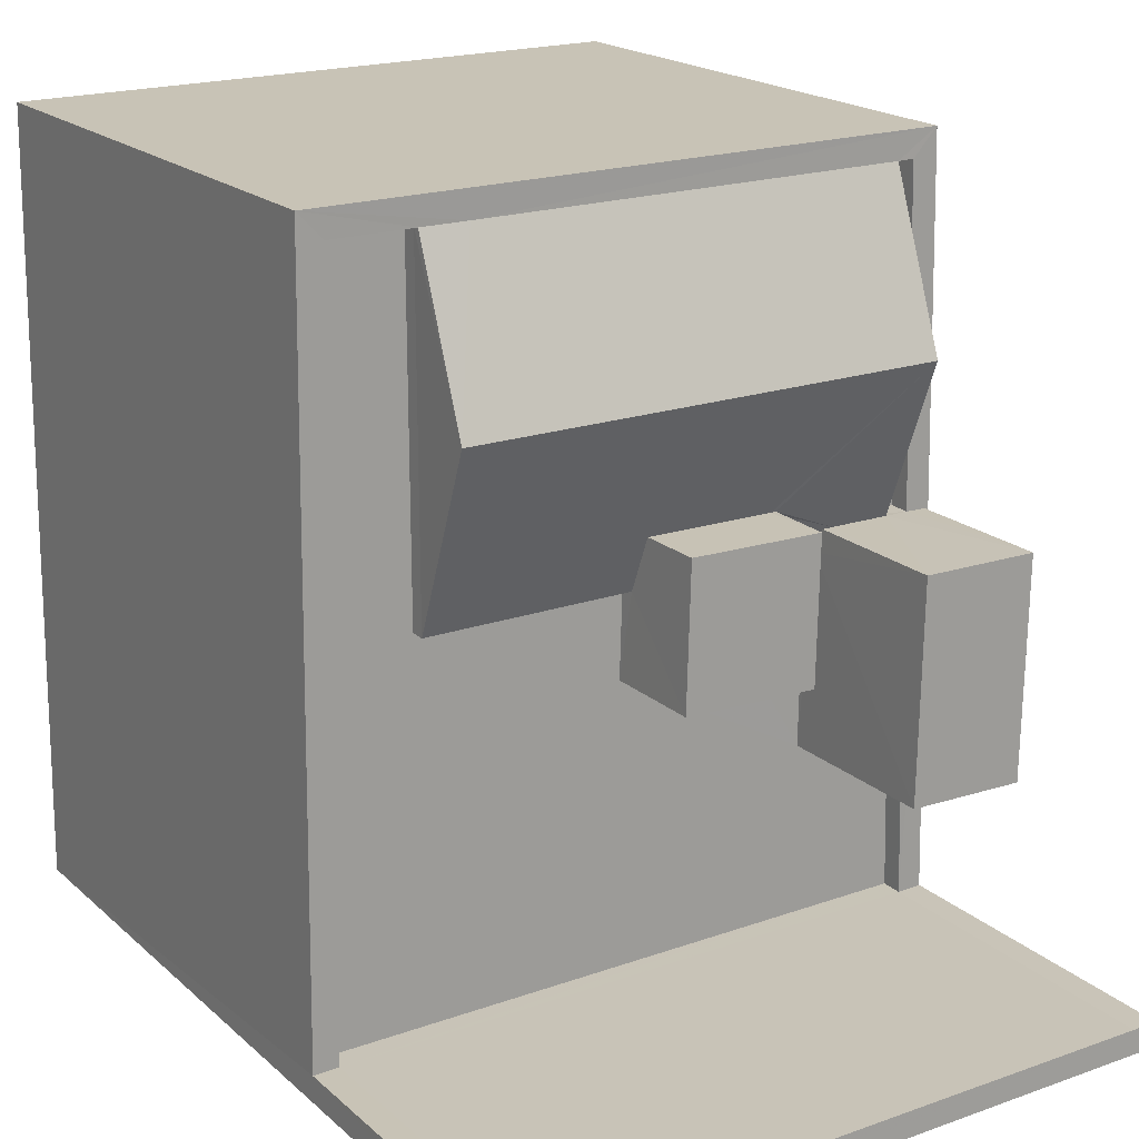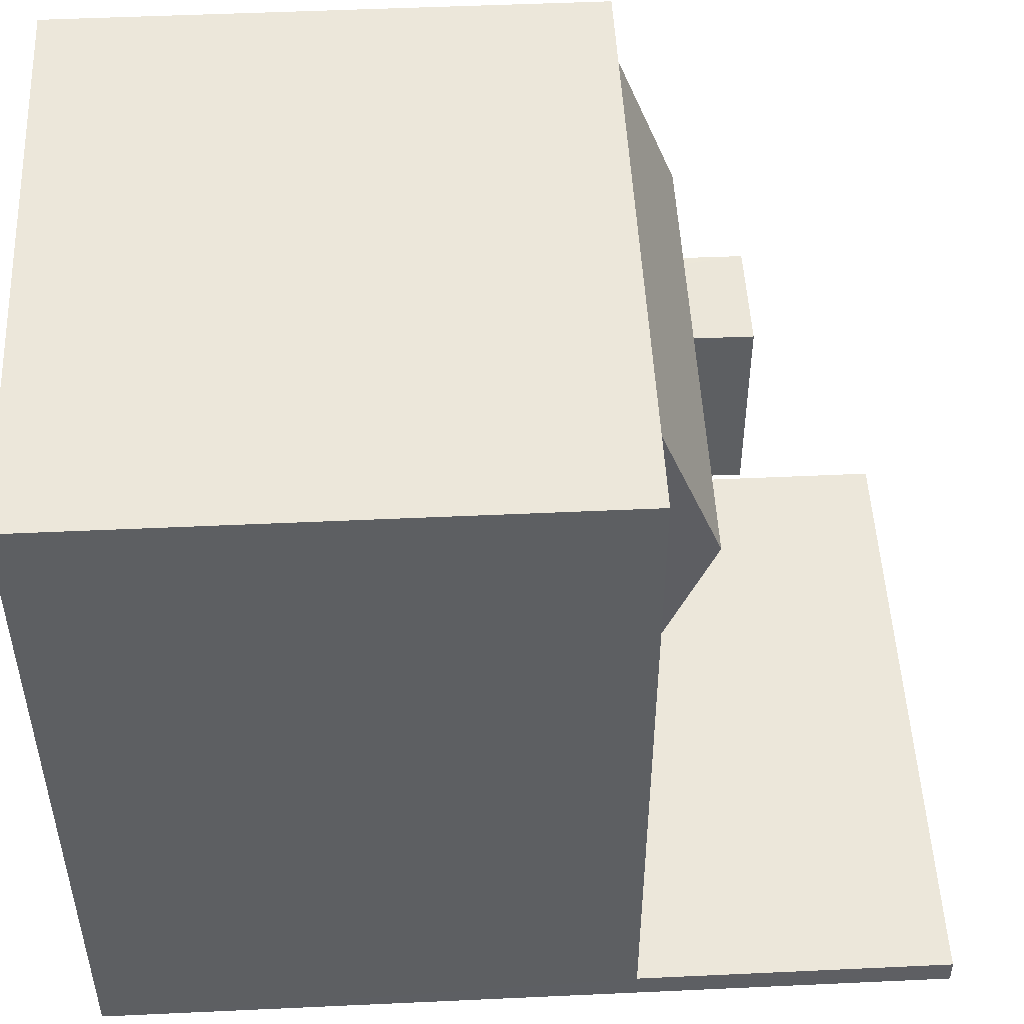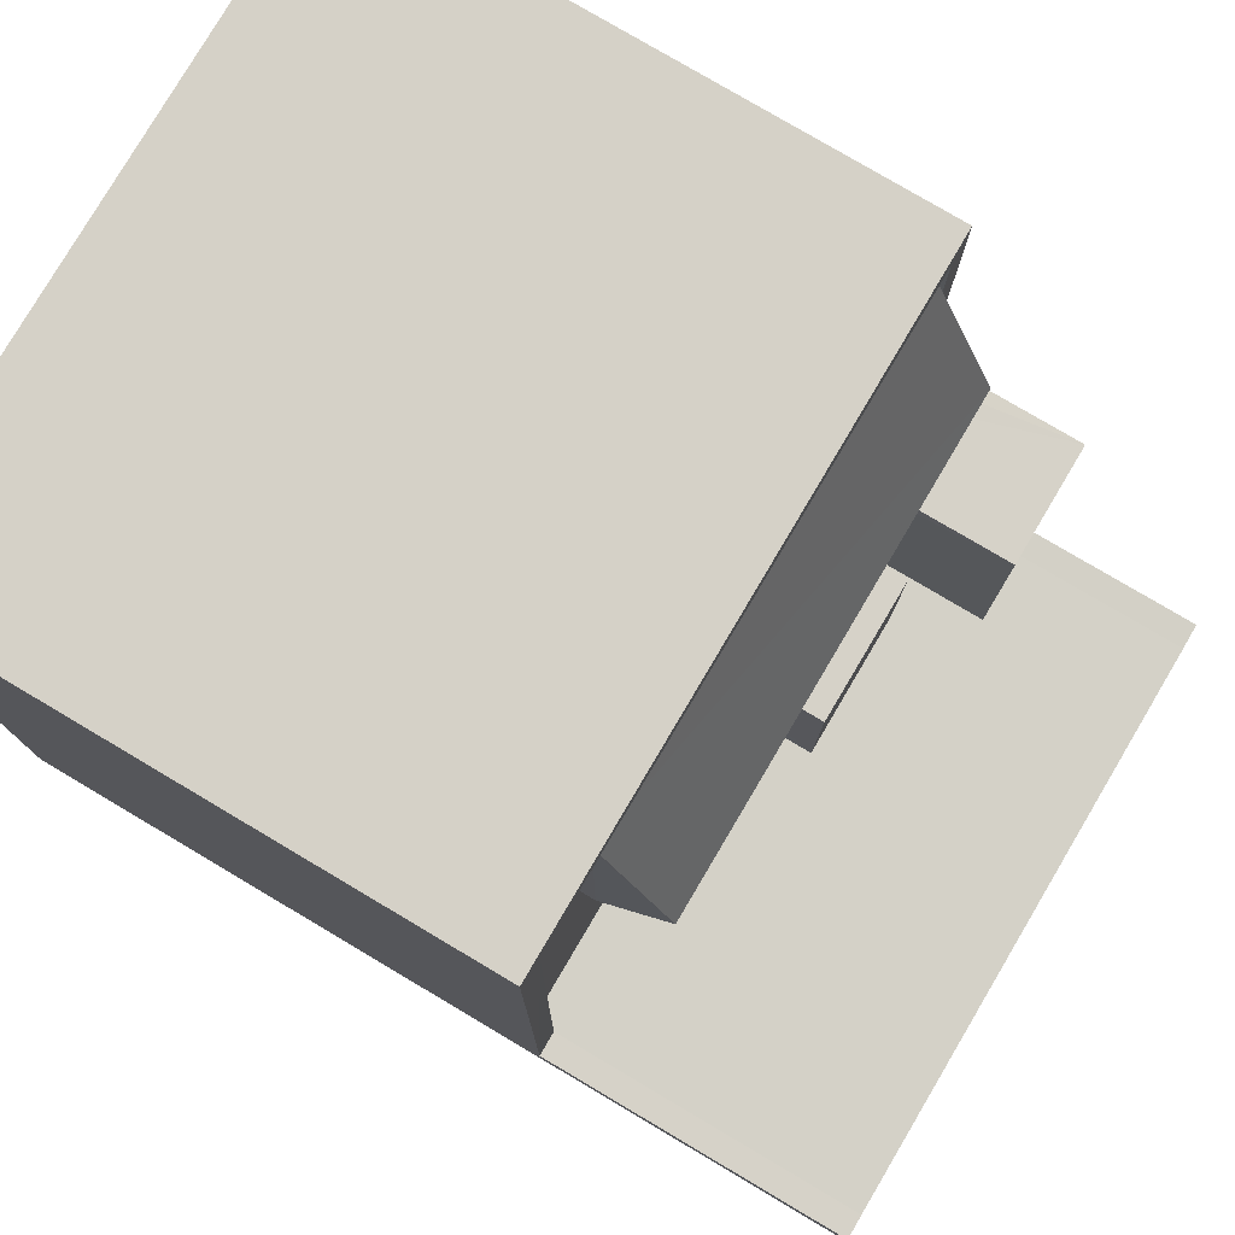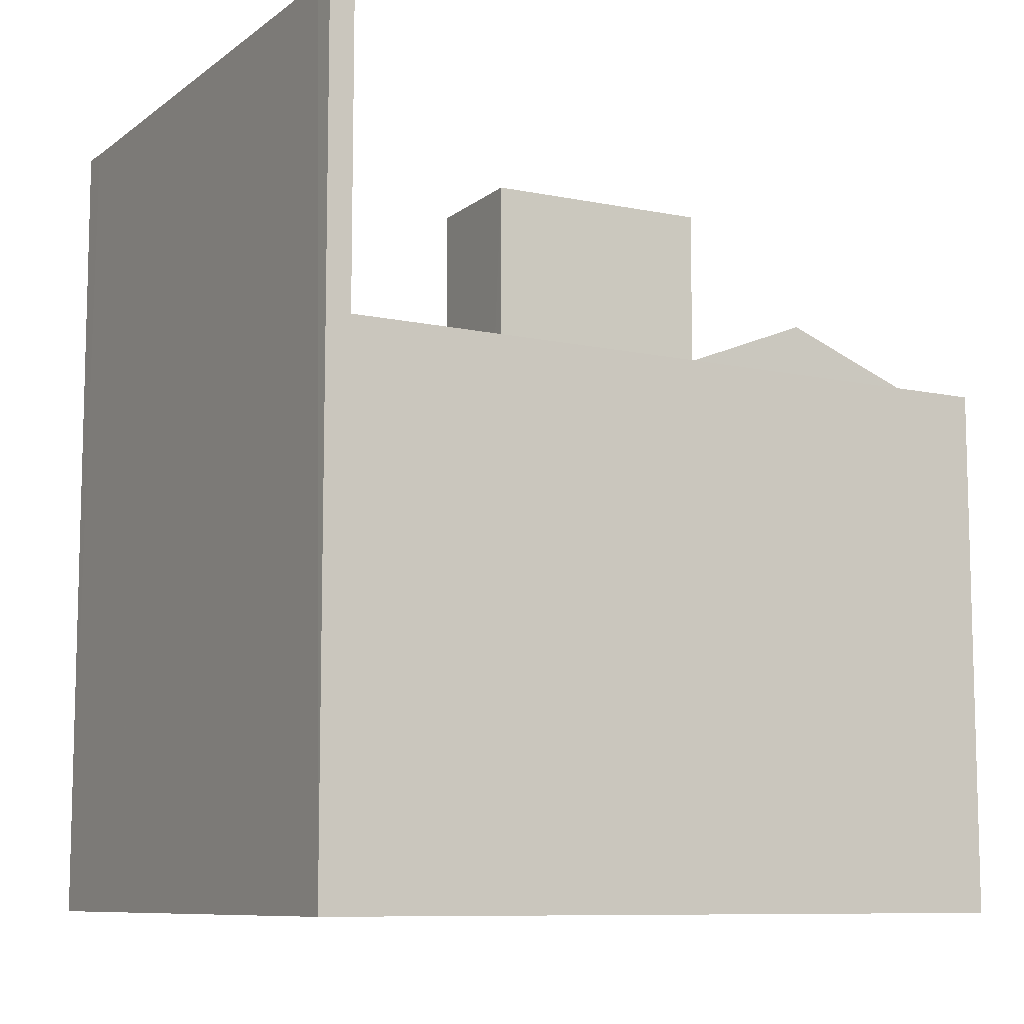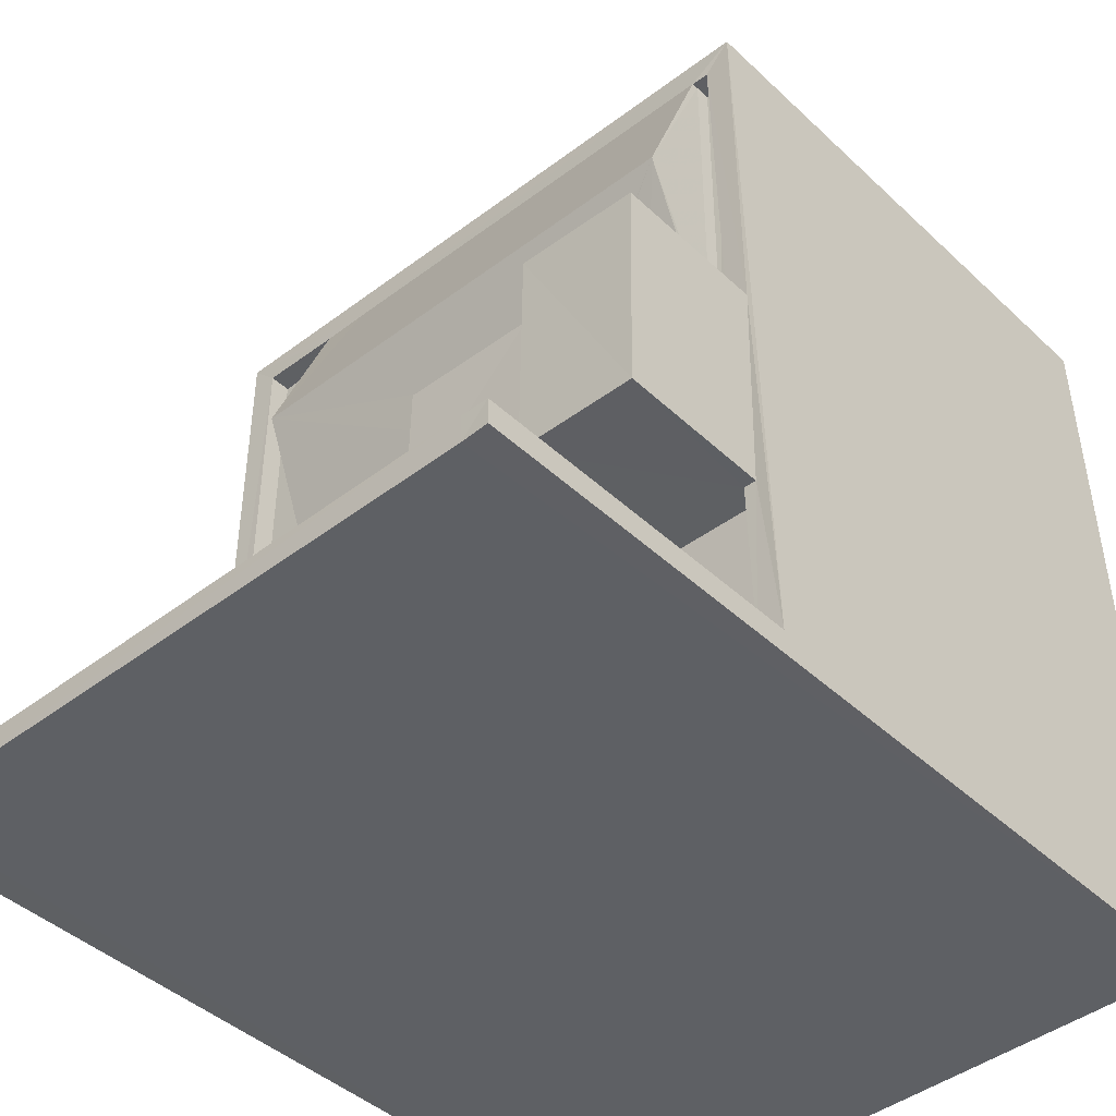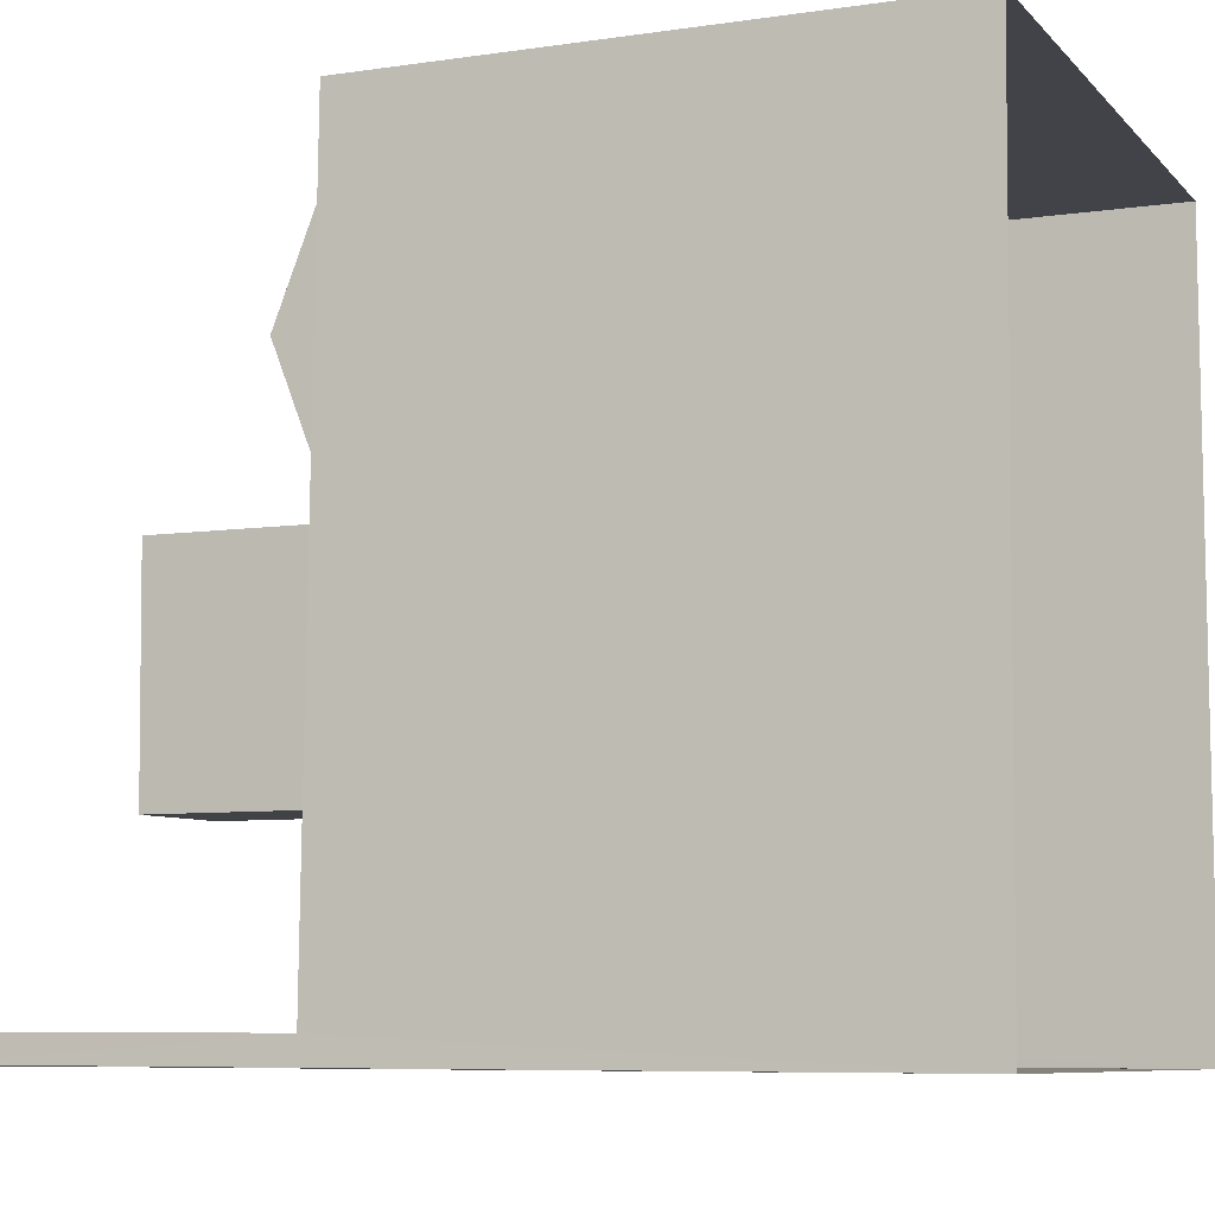
<metadata>
{"format":"obj","ext":"obj","renderer":"f3d","projection":"perspective","resolution":1024,"background":"white","views":[{"elev":19.4,"azim":-32.6,"up":"+Y"},{"elev":50.3,"azim":-92.9,"up":"+Y"},{"elev":79.0,"azim":-59.4,"up":"+Y"},{"elev":-9.2,"azim":61.1,"up":"+Z"},{"elev":-42.7,"azim":42.0,"up":"+Y"},{"elev":-7.4,"azim":112.8,"up":"+Y"}]}
</metadata>
<code>
v -8.901e+04 -9.92e+04 7.827
v -8.9e+04 -9.921e+04 7.827
v -8.901e+04 -9.921e+04 7.827
v -8.9e+04 -9.92e+04 7.827
v -8.901e+04 -9.92e+04 13.96
v -8.901e+04 -9.92e+04 13.96
v -8.901e+04 -9.92e+04 13.96
v -8.901e+04 -9.92e+04 13.96
v -8.901e+04 -9.921e+04 18
v -8.901e+04 -9.921e+04 18
v -8.901e+04 -9.921e+04 18
v -8.901e+04 -9.921e+04 18
v -8.9e+04 -9.921e+04 18
v -8.9e+04 -9.921e+04 14.21
v -8.9e+04 -9.92e+04 14.21
v -8.9e+04 -9.92e+04 14.21
v -8.9e+04 -9.921e+04 14.21
v -8.9e+04 -9.921e+04 14.21
v -8.901e+04 -9.921e+04 14.21
v -8.901e+04 -9.92e+04 14.21
v -8.901e+04 -9.921e+04 14.21
v -8.901e+04 -9.92e+04 14.21
v -8.901e+04 -9.92e+04 14.21
v -8.9e+04 -9.921e+04 14.21
v -8.901e+04 -9.92e+04 14.21
v -8.901e+04 -9.92e+04 14.21
v -8.901e+04 -9.92e+04 14.21
v -8.901e+04 -9.92e+04 14.21
v -8.901e+04 -9.92e+04 14.21
v -8.901e+04 -9.92e+04 14.21
v -8.901e+04 -9.92e+04 14.22
v -8.901e+04 -9.92e+04 14.95
v -8.901e+04 -9.92e+04 14.23
v -8.901e+04 -9.92e+04 14.35
v -8.901e+04 -9.92e+04 14.36
v -8.901e+04 -9.92e+04 14.95
v -8.901e+04 -9.92e+04 14.37
v -8.901e+04 -9.92e+04 14.12
v -8.901e+04 -9.92e+04 14.38
v -8.901e+04 -9.92e+04 14.12
v -8.901e+04 -9.921e+04 13.96
v -8.901e+04 -9.92e+04 13.96
v -8.901e+04 -9.92e+04 13.96
v -8.9e+04 -9.921e+04 13.96
v -8.9e+04 -9.921e+04 13.96
v -8.901e+04 -9.921e+04 13.96
v -8.901e+04 -9.92e+04 13.96
v -8.901e+04 -9.92e+04 13.96
v -8.901e+04 -9.92e+04 13.96
v -8.901e+04 -9.92e+04 13.96
v -8.901e+04 -9.92e+04 13.96
v -8.901e+04 -9.92e+04 13.96
v -8.9e+04 -9.921e+04 18
v -8.9e+04 -9.921e+04 18
v -8.9e+04 -9.921e+04 18
v -8.9e+04 -9.921e+04 15.95
v -8.9e+04 -9.92e+04 15.95
v -8.901e+04 -9.92e+04 15.95
v -8.901e+04 -9.921e+04 15.95
v -8.901e+04 -9.92e+04 14.23
v -8.901e+04 -9.92e+04 14.12
v -8.901e+04 -9.92e+04 14.12
v -8.901e+04 -9.92e+04 15.15
v -8.901e+04 -9.92e+04 15.15
v -8.901e+04 -9.92e+04 15.15
v -8.901e+04 -9.92e+04 15.15
v -8.901e+04 -9.92e+04 14.12
v -8.901e+04 -9.92e+04 14.12
v -8.901e+04 -9.92e+04 14.12
f 1 2 3
f 1 4 2
f 5 6 7
f 8 5 7
f 9 10 11
f 9 12 10
f 13 12 9
f 14 15 16
f 17 14 18
f 19 20 21
f 15 22 23
f 17 18 24
f 21 20 22
f 16 25 26
f 14 16 18
f 25 27 28
f 15 23 27
f 29 30 20
f 23 22 30
f 15 25 16
f 30 22 20
f 27 25 15
f 31 32 33
f 34 33 35
f 32 36 37
f 35 32 37
f 33 32 35
f 38 39 40
f 40 39 36
f 39 37 36
f 41 42 43
f 44 45 41
f 44 41 46
f 43 42 47
f 48 49 50
f 46 48 50
f 51 52 48
f 41 43 51
f 46 41 51
f 46 51 48
f 53 54 55
f 53 13 54
f 56 57 58
f 59 56 58
f 23 36 32
f 23 30 36
f 60 61 62
f 33 34 60
f 60 34 61
f 32 27 23
f 54 13 9
f 63 64 65
f 63 66 64
f 49 67 50
f 50 67 20
f 67 29 20
f 38 40 48
f 52 38 48
f 2 4 14
f 4 15 14
f 55 2 14
f 53 55 14
f 65 38 63
f 63 38 51
f 39 38 65
f 51 38 52
f 22 15 4
f 1 22 4
f 68 6 5
f 33 60 58
f 68 26 6
f 57 16 26
f 58 57 31
f 33 58 31
f 26 68 31
f 57 26 31
f 27 32 28
f 32 31 68
f 28 32 69
f 69 32 68
f 40 49 48
f 40 67 49
f 41 24 59
f 59 24 56
f 41 45 24
f 56 24 18
f 55 54 2
f 2 54 3
f 3 9 11
f 3 54 9
f 6 25 7
f 6 26 25
f 40 36 67
f 30 29 36
f 36 29 67
f 42 41 62
f 41 59 62
f 62 58 60
f 62 59 58
f 25 69 7
f 7 69 8
f 28 69 25
f 68 5 8
f 69 68 8
f 50 20 19
f 46 50 19
f 35 64 34
f 47 61 43
f 34 64 61
f 43 61 66
f 61 64 66
f 22 1 21
f 1 3 21
f 21 11 10
f 21 3 11
f 53 14 17
f 12 13 19
f 53 17 13
f 21 10 12
f 19 17 44
f 19 44 46
f 21 12 19
f 13 17 19
f 65 64 37
f 65 37 39
f 64 35 37
f 47 42 62
f 61 47 62
f 18 57 56
f 18 16 57
f 43 63 51
f 43 66 63
f 24 44 17
f 24 45 44

</code>
